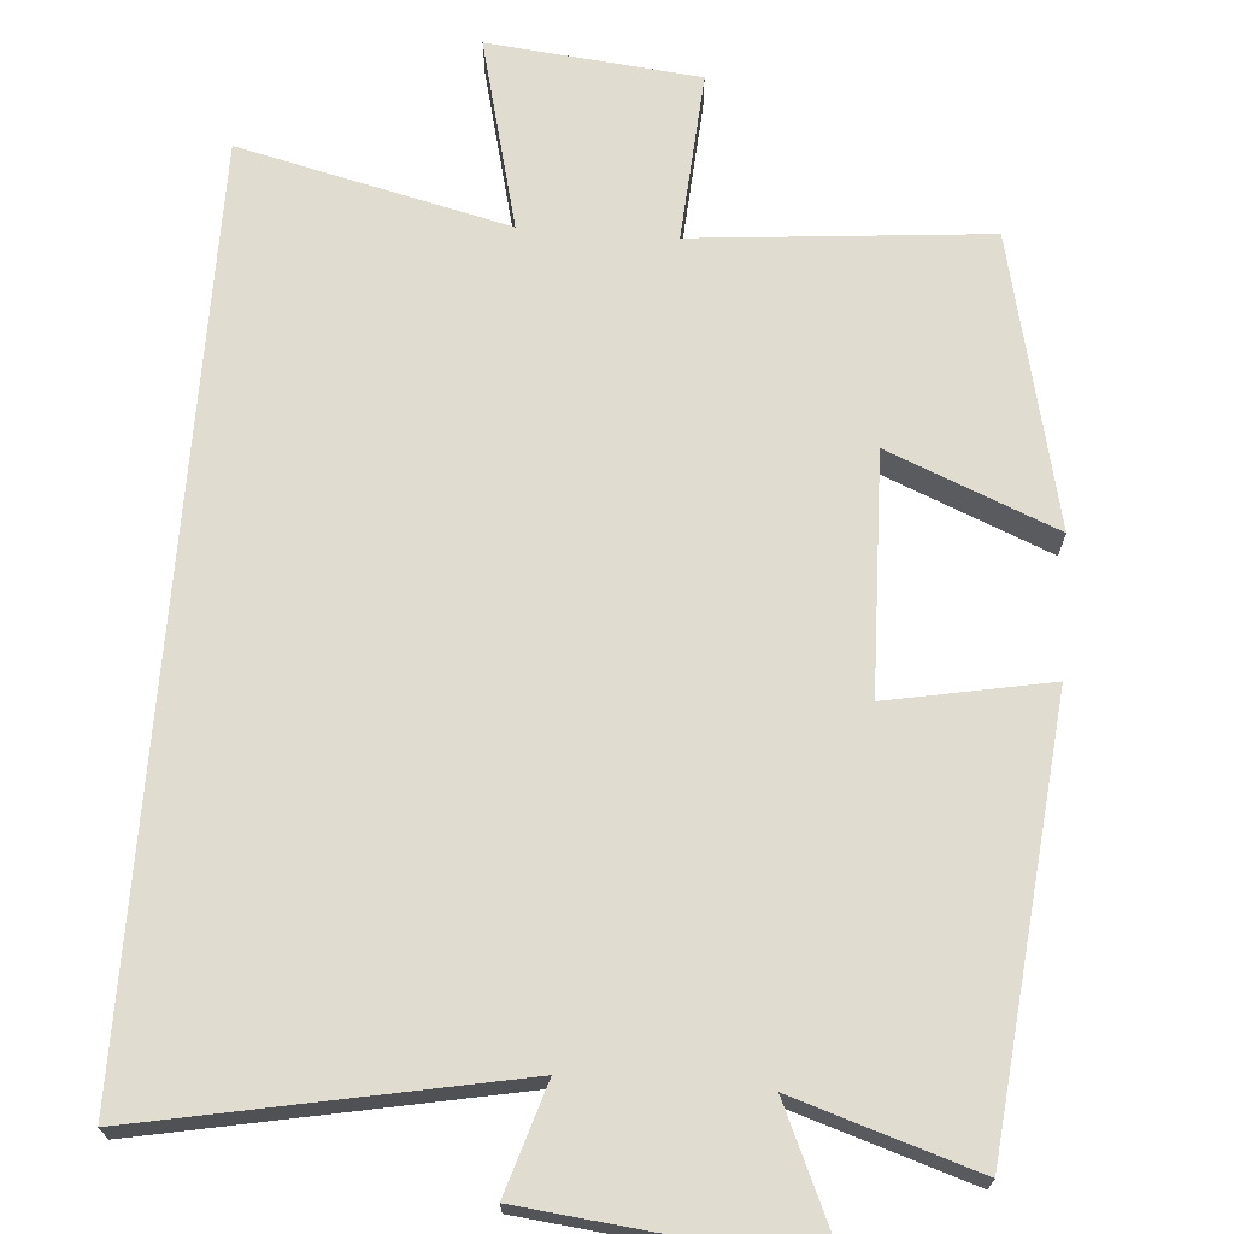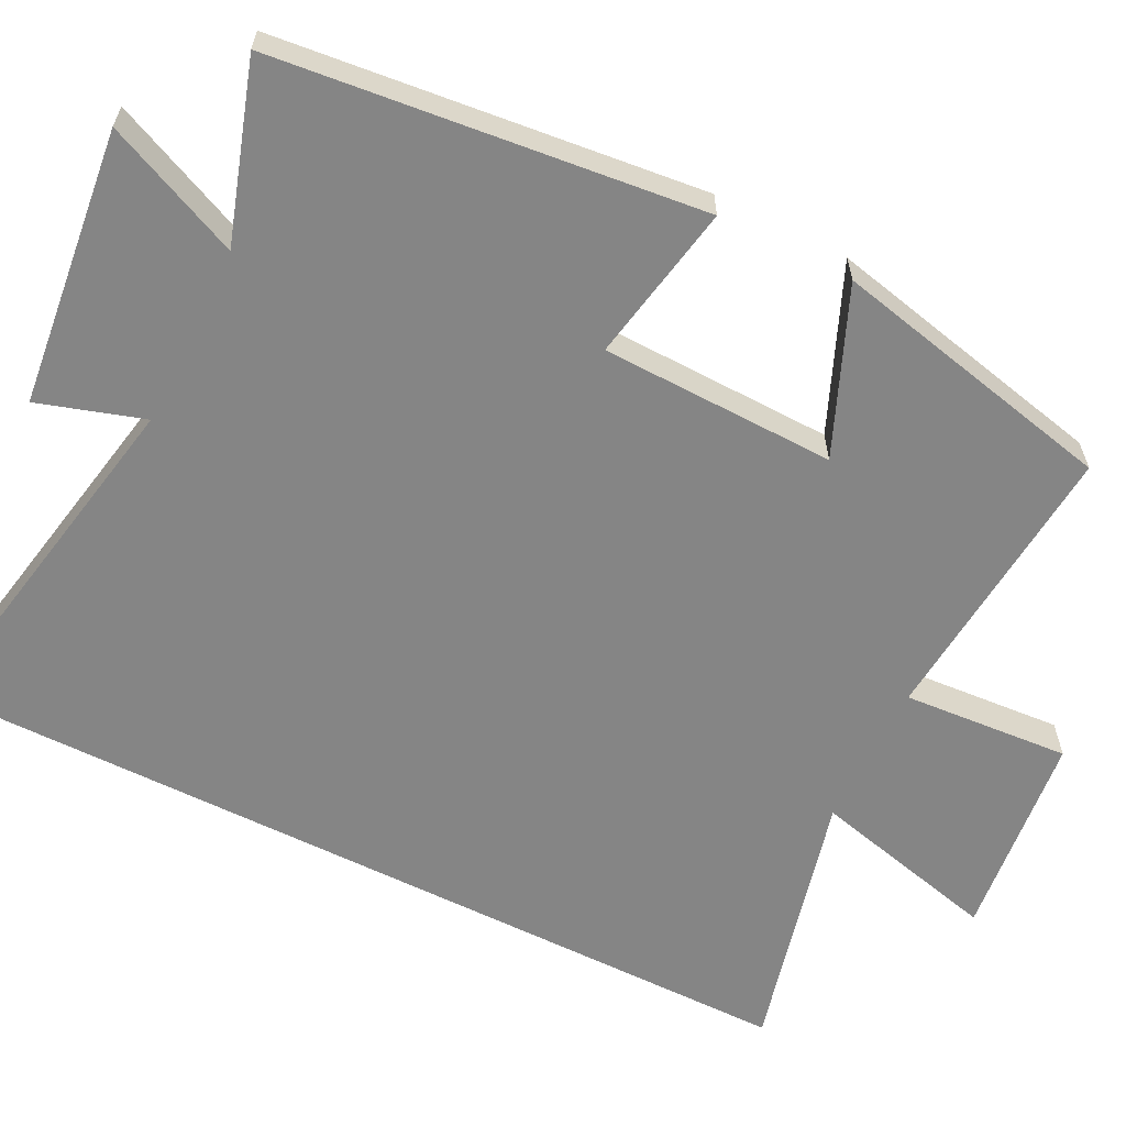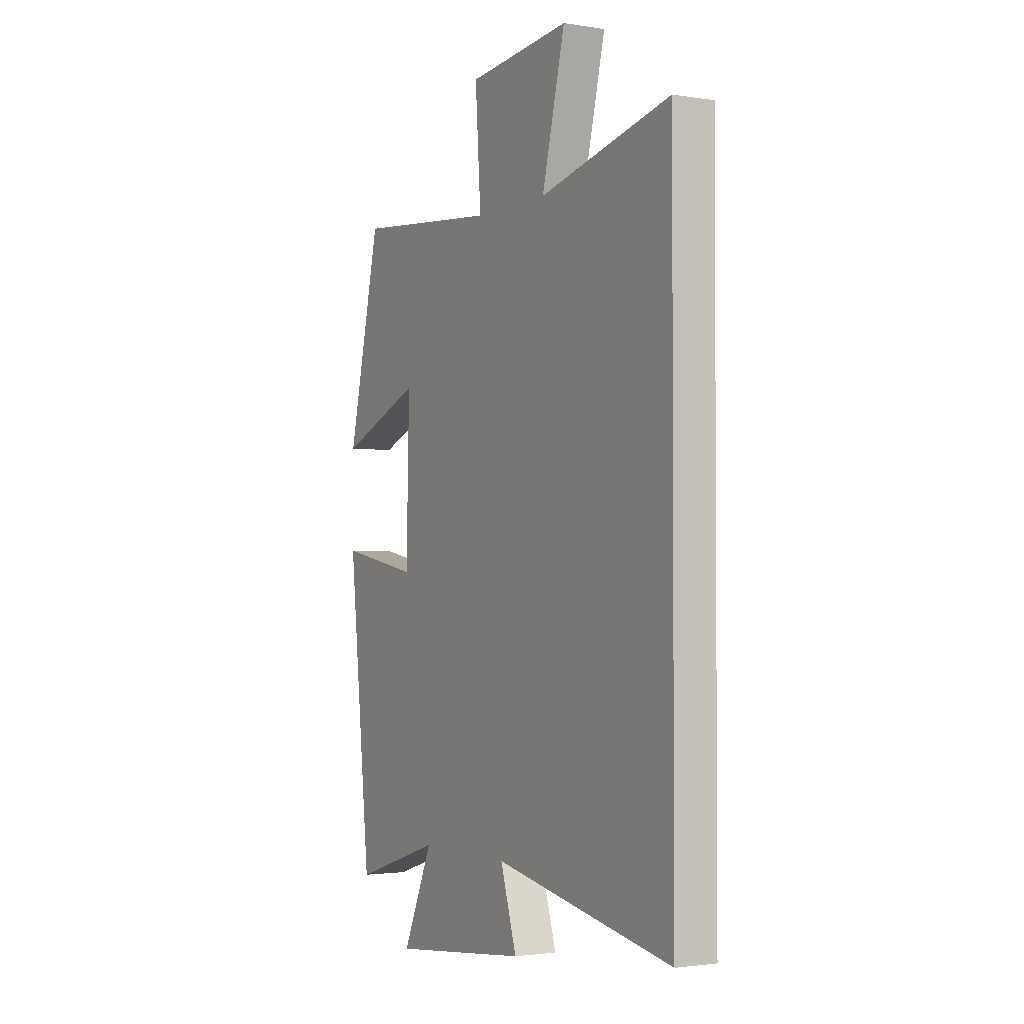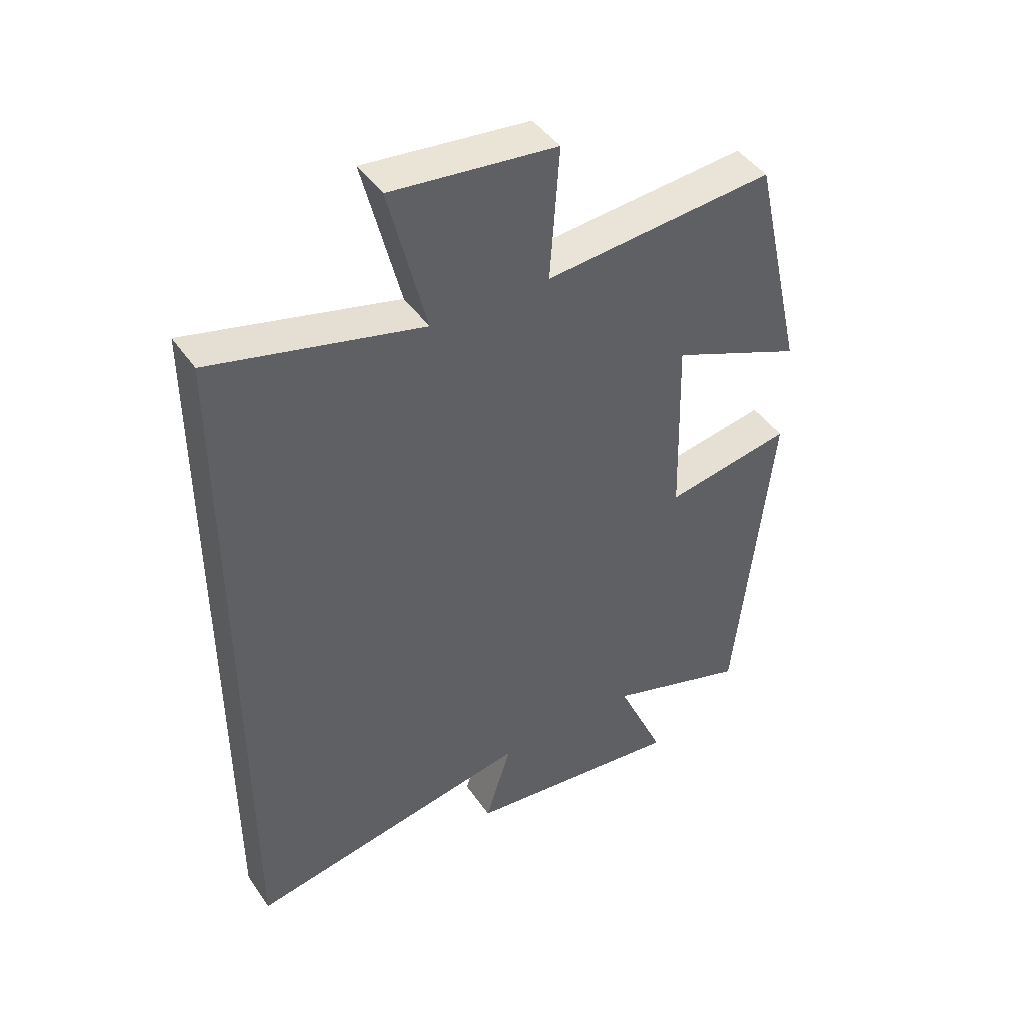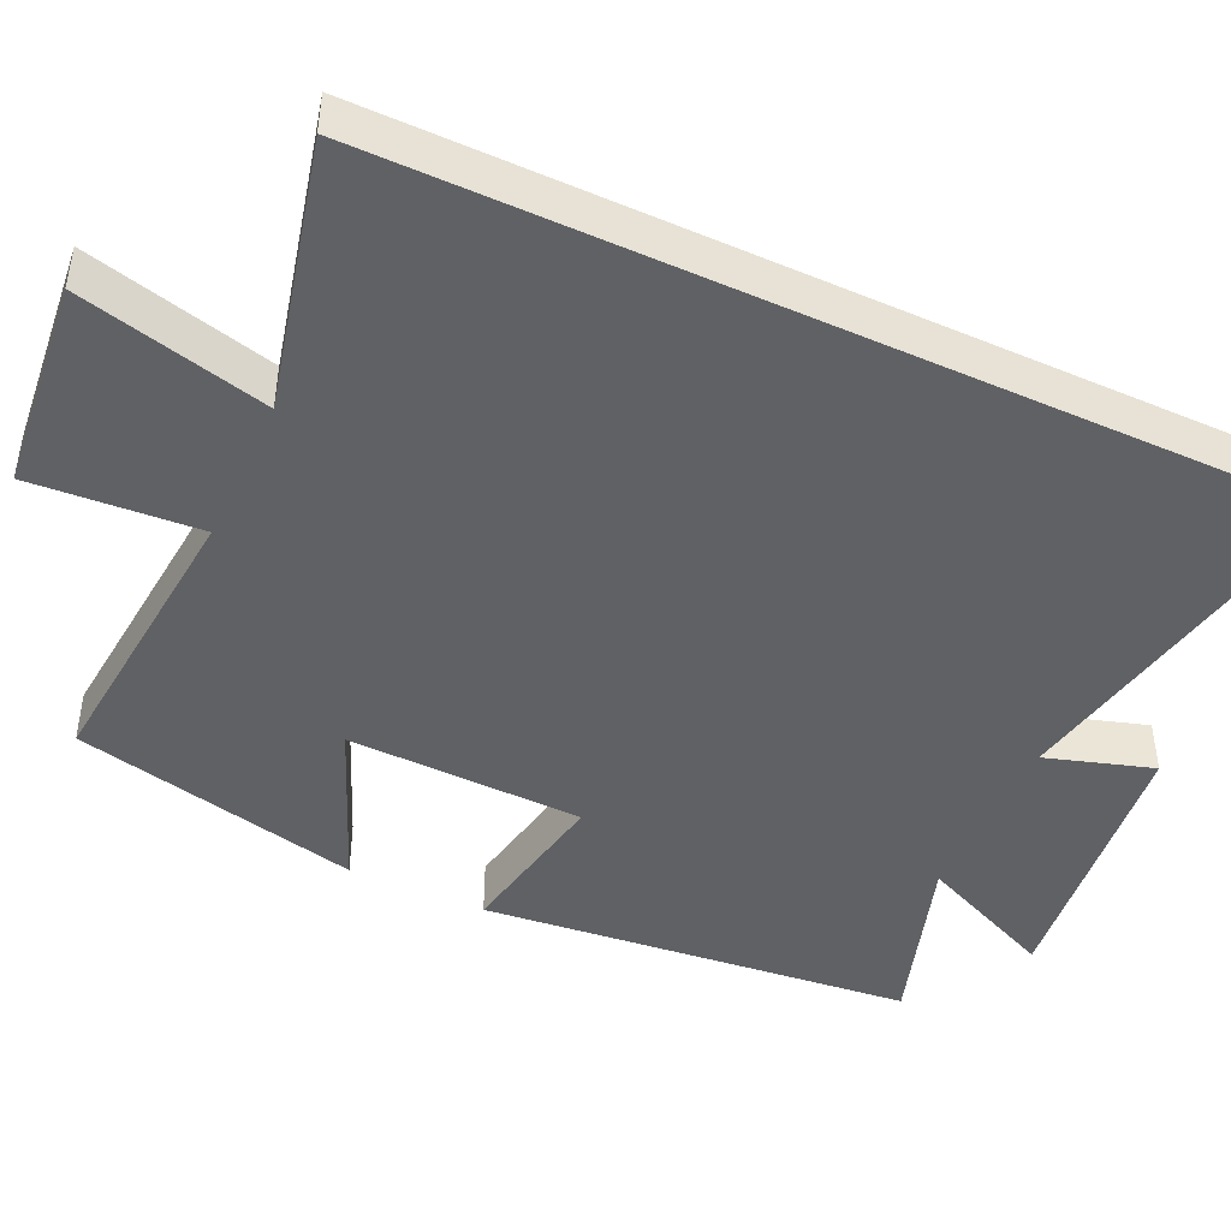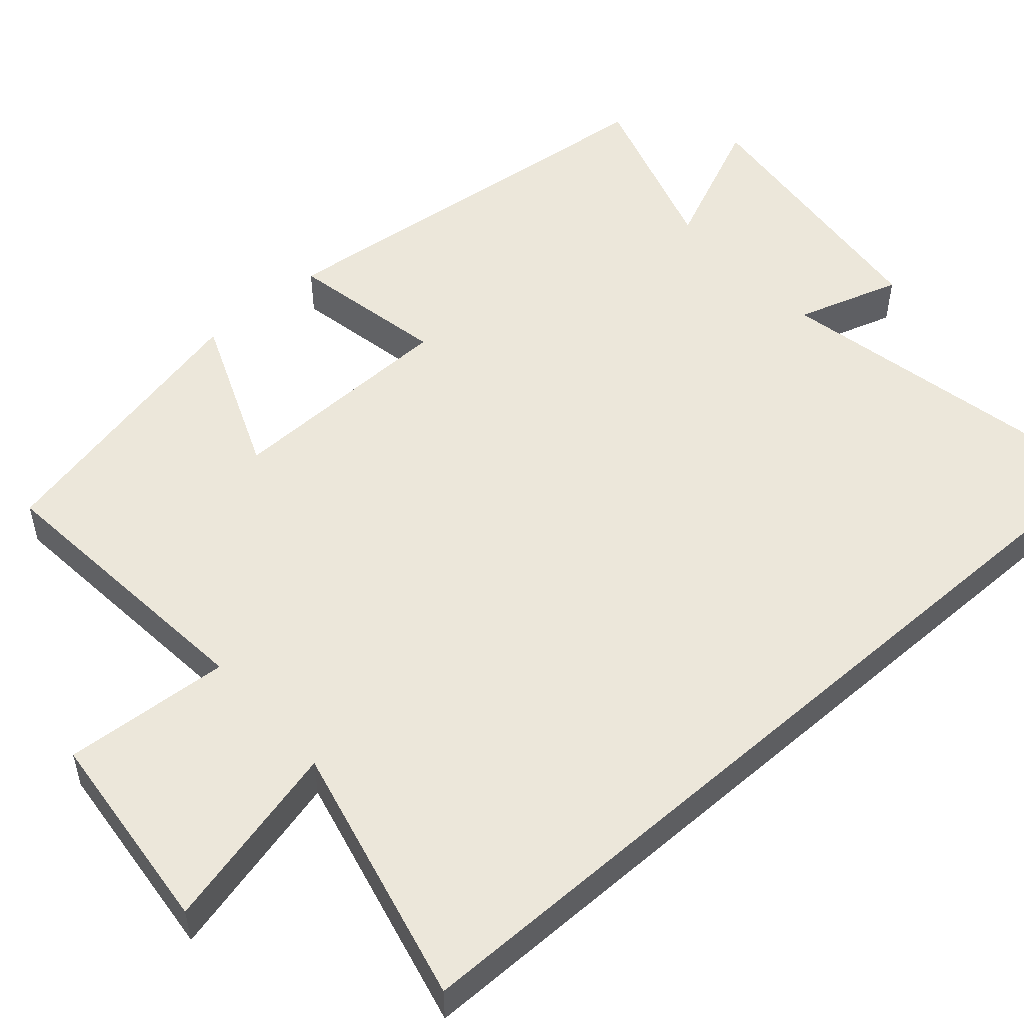
<metadata>
{"format":"obj","ext":"obj","renderer":"f3d","projection":"perspective","resolution":1024,"background":"white","views":[{"elev":69.5,"azim":-175.7,"up":"+Y"},{"elev":-61.8,"azim":-116.5,"up":"+Y"},{"elev":-2.1,"azim":60.4,"up":"+Z"},{"elev":44.5,"azim":147.8,"up":"+Z"},{"elev":-45.6,"azim":65.1,"up":"+Y"},{"elev":51.9,"azim":48.5,"up":"+Y"}]}
</metadata>
<code>
v 0.5 0.07 0.583
v 0.5 0.07 -0.591
v 0.029 0.07 -0.5
v 0.072 0.07 -0.638
v -0.29 0.07 -0.678
v -0.211 0.07 -0.5
v -0.442 0.07 -0.574
v -0.5 0.07 -0.018
v -0.293 0.07 -0.057
v -0.285 0.07 0.249
v -0.5 0.07 0.16
v -0.415 0.07 0.534
v -0.039 0.07 0.5
v -0.054 0.07 0.718
v 0.216 0.07 0.746
v 0.155 0.07 0.5
v 0.5 0 0.583
v 0.5 0 -0.591
v 0.029 0 -0.5
v 0.072 0 -0.638
v -0.29 0 -0.678
v -0.211 0 -0.5
v -0.442 0 -0.574
v -0.5 0 -0.018
v -0.293 0 -0.057
v -0.285 0 0.249
v -0.5 0 0.16
v -0.415 0 0.534
v -0.039 0 0.5
v -0.054 0 0.718
v 0.216 0 0.746
v 0.155 0 0.5
f 13 14 15 16
f 10 11 12 13
f 9 10 13 16
f 6 7 8 9
f 6 9 16 1
f 3 4 5 6
f 1 2 3
f 1 3 6
f 32 31 30 29
f 29 28 27 26
f 32 29 26 25
f 25 24 23 22
f 17 32 25 22
f 22 21 20 19
f 19 18 17
f 22 19 17
f 1 17 18 2
f 2 18 19 3
f 3 19 20 4
f 4 20 21 5
f 5 21 22 6
f 6 22 23 7
f 7 23 24 8
f 8 24 25 9
f 9 25 26 10
f 10 26 27 11
f 11 27 28 12
f 12 28 29 13
f 13 29 30 14
f 14 30 31 15
f 15 31 32 16
f 16 32 17 1

</code>
